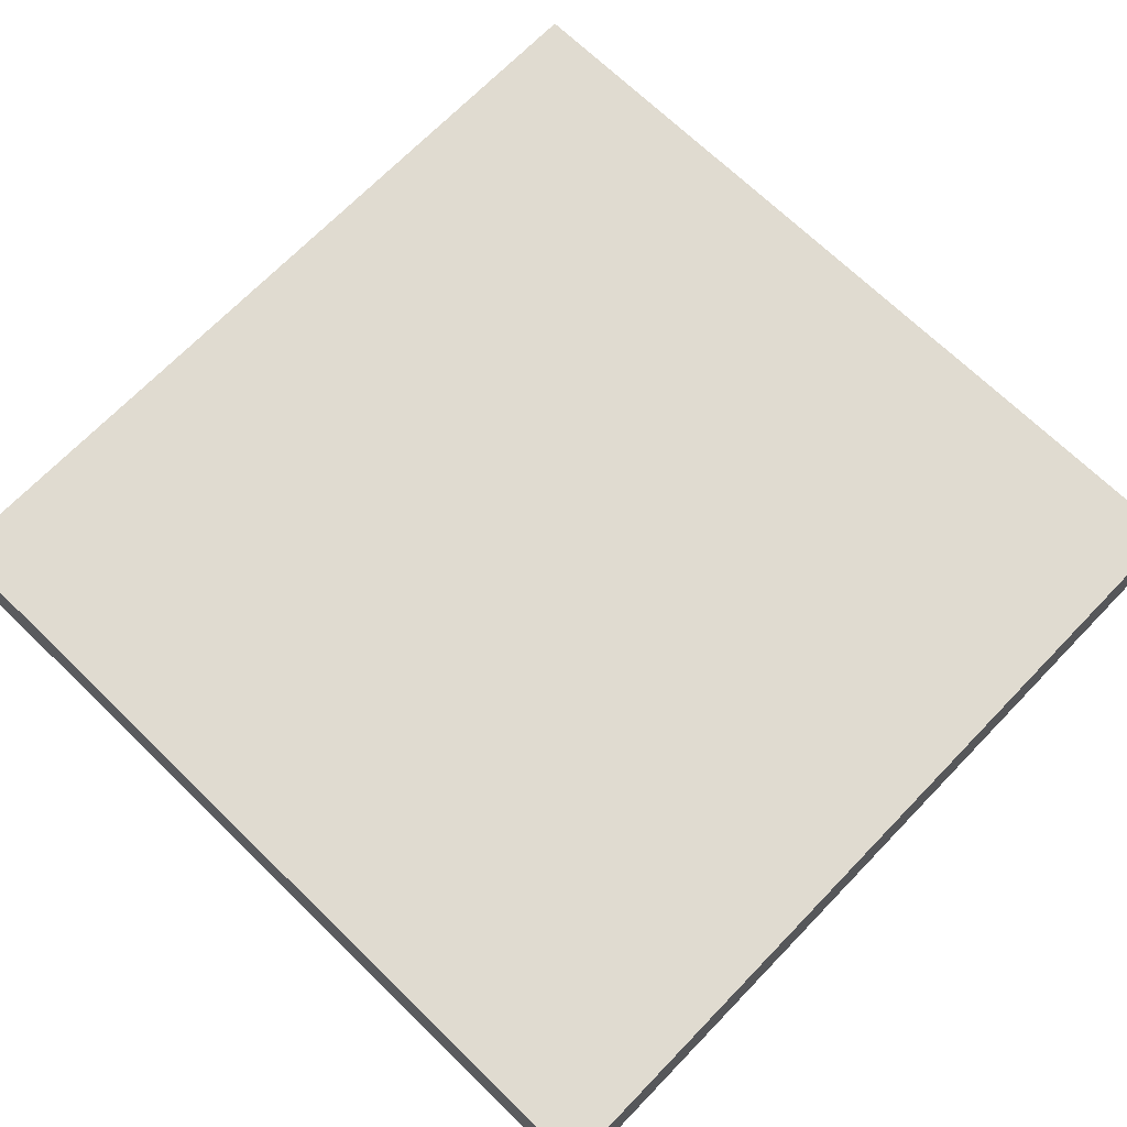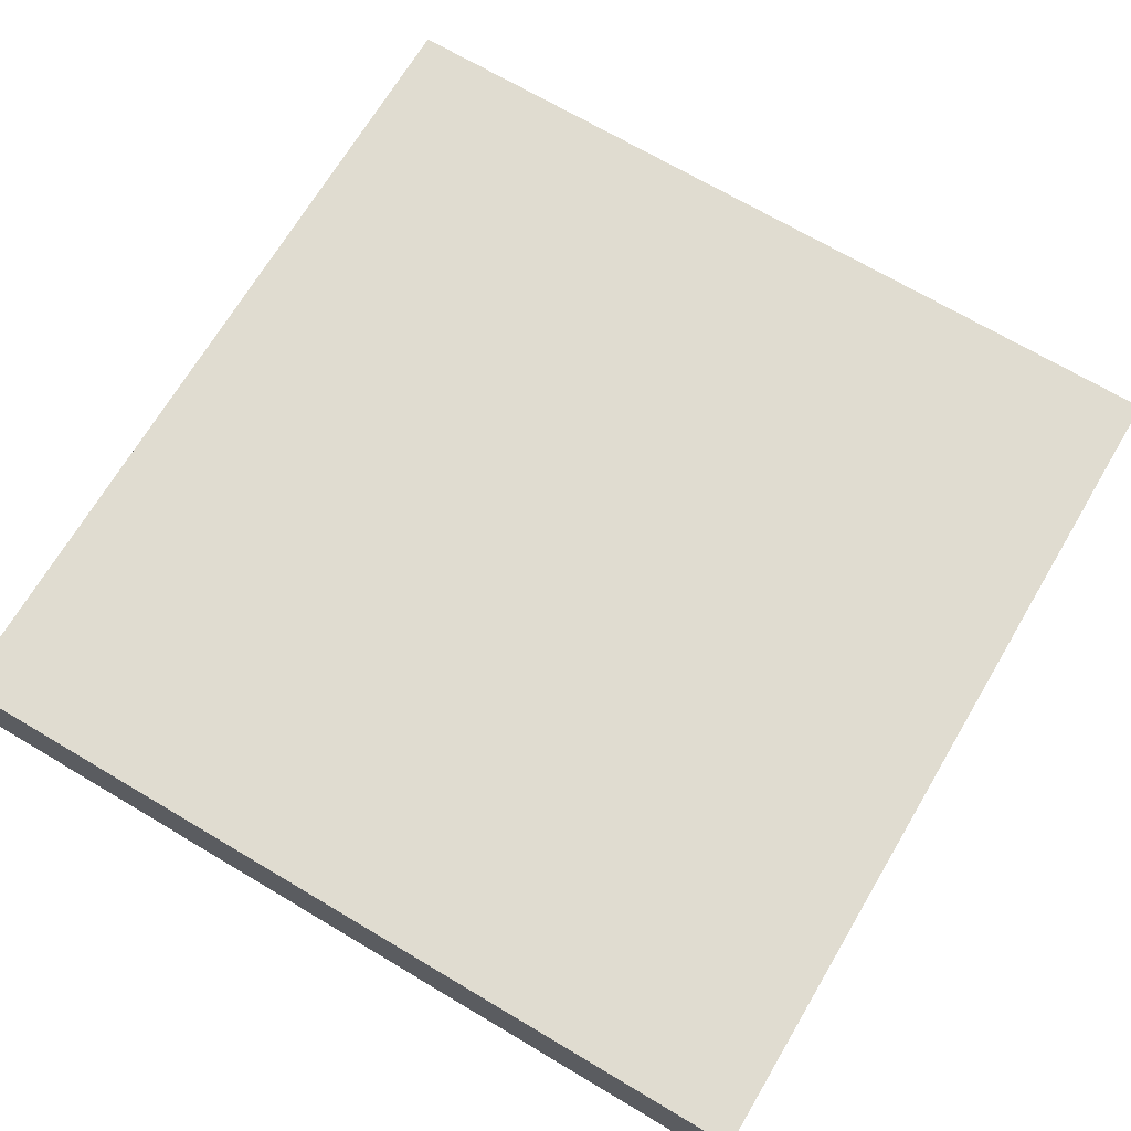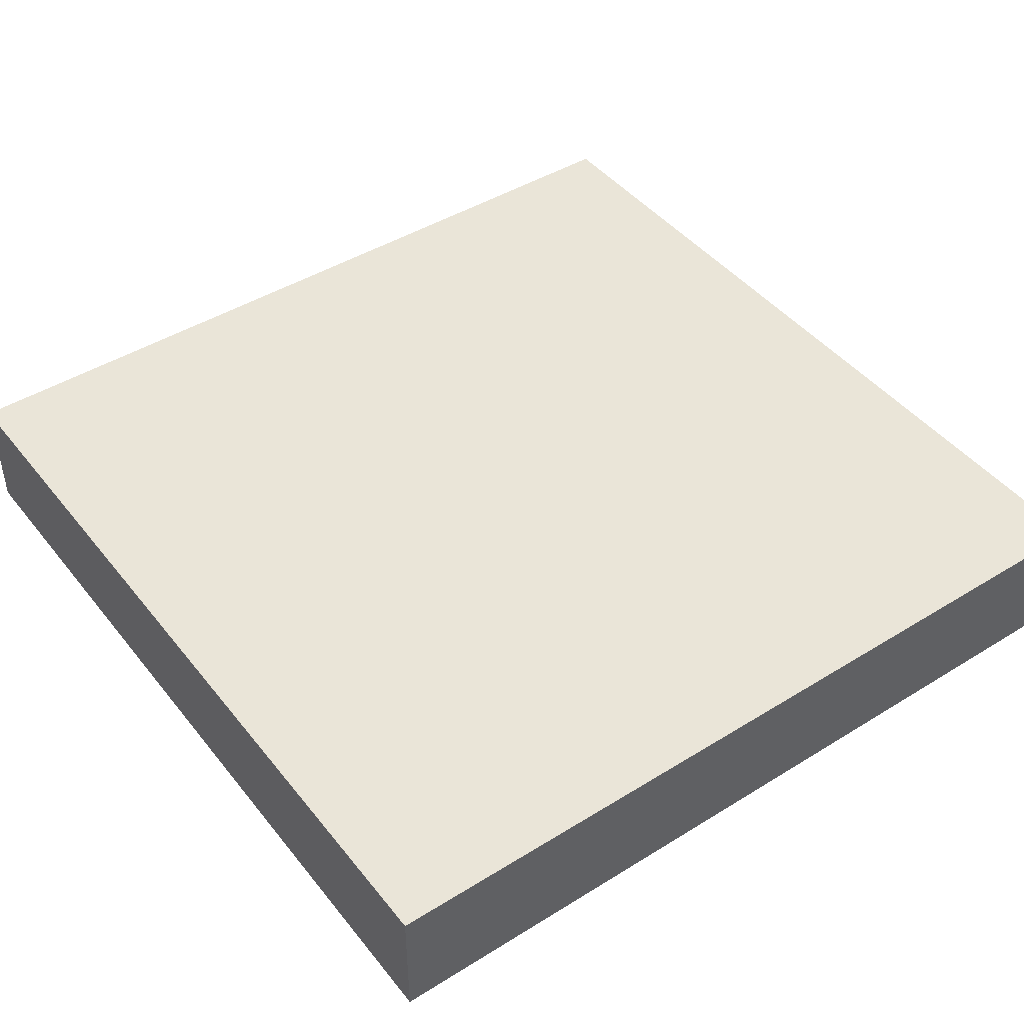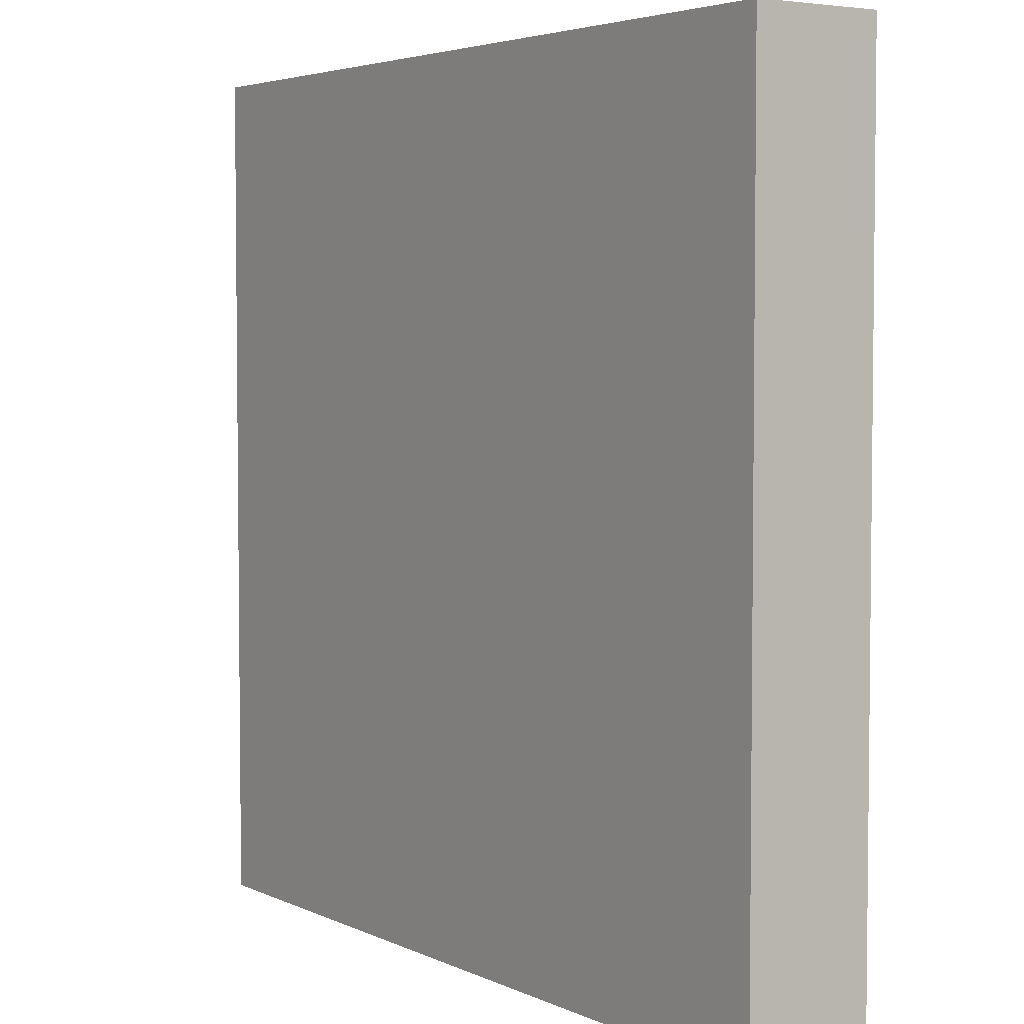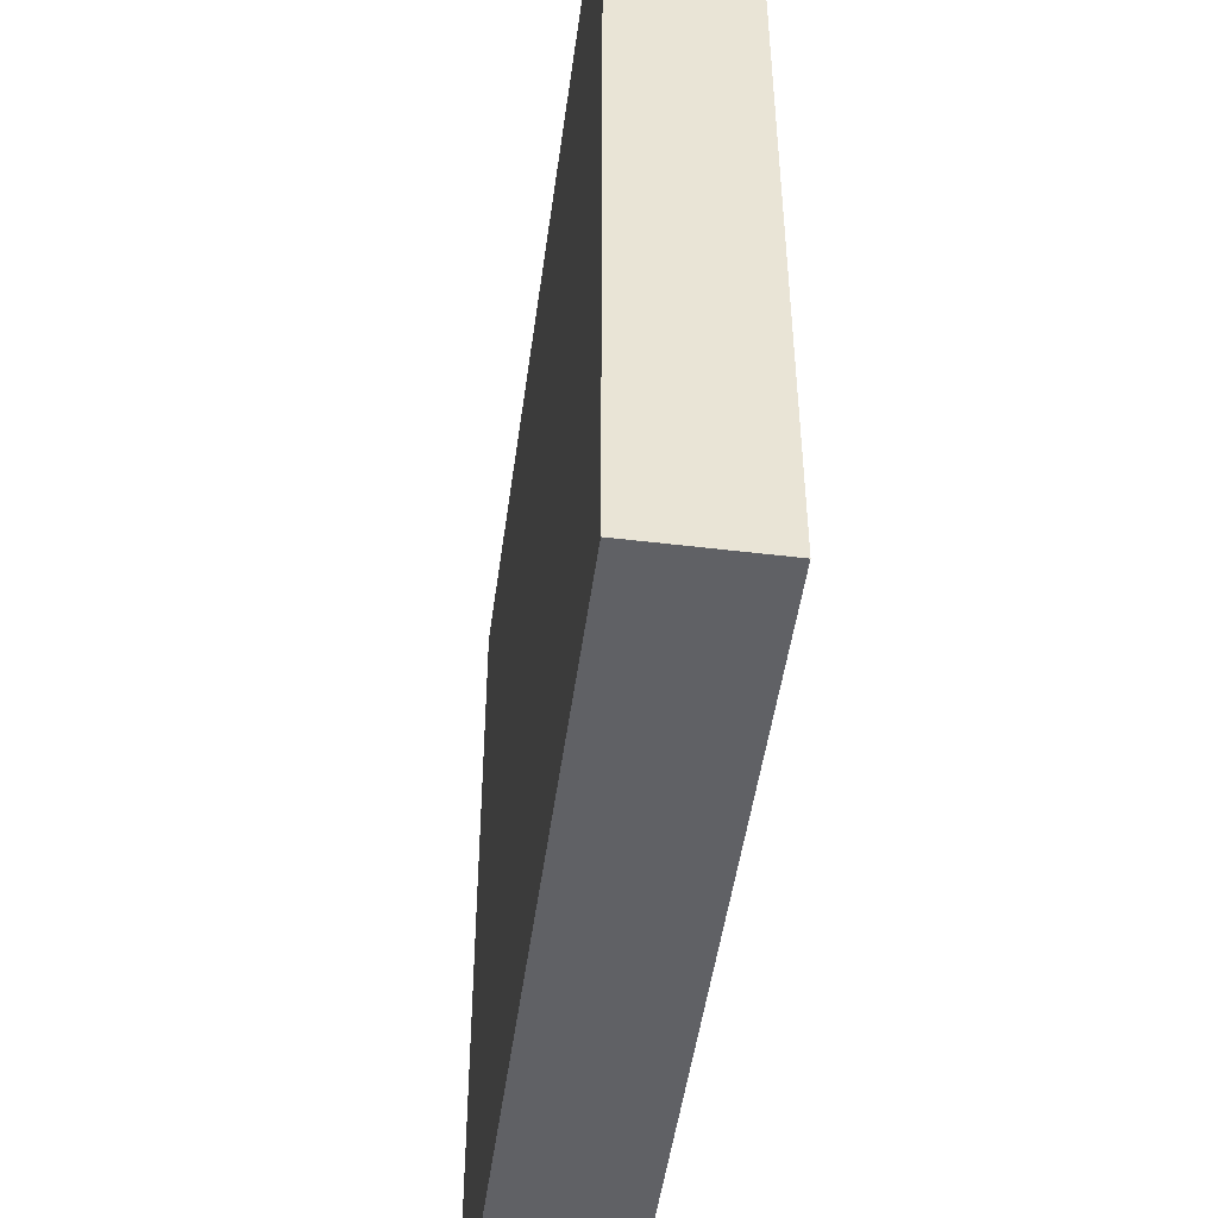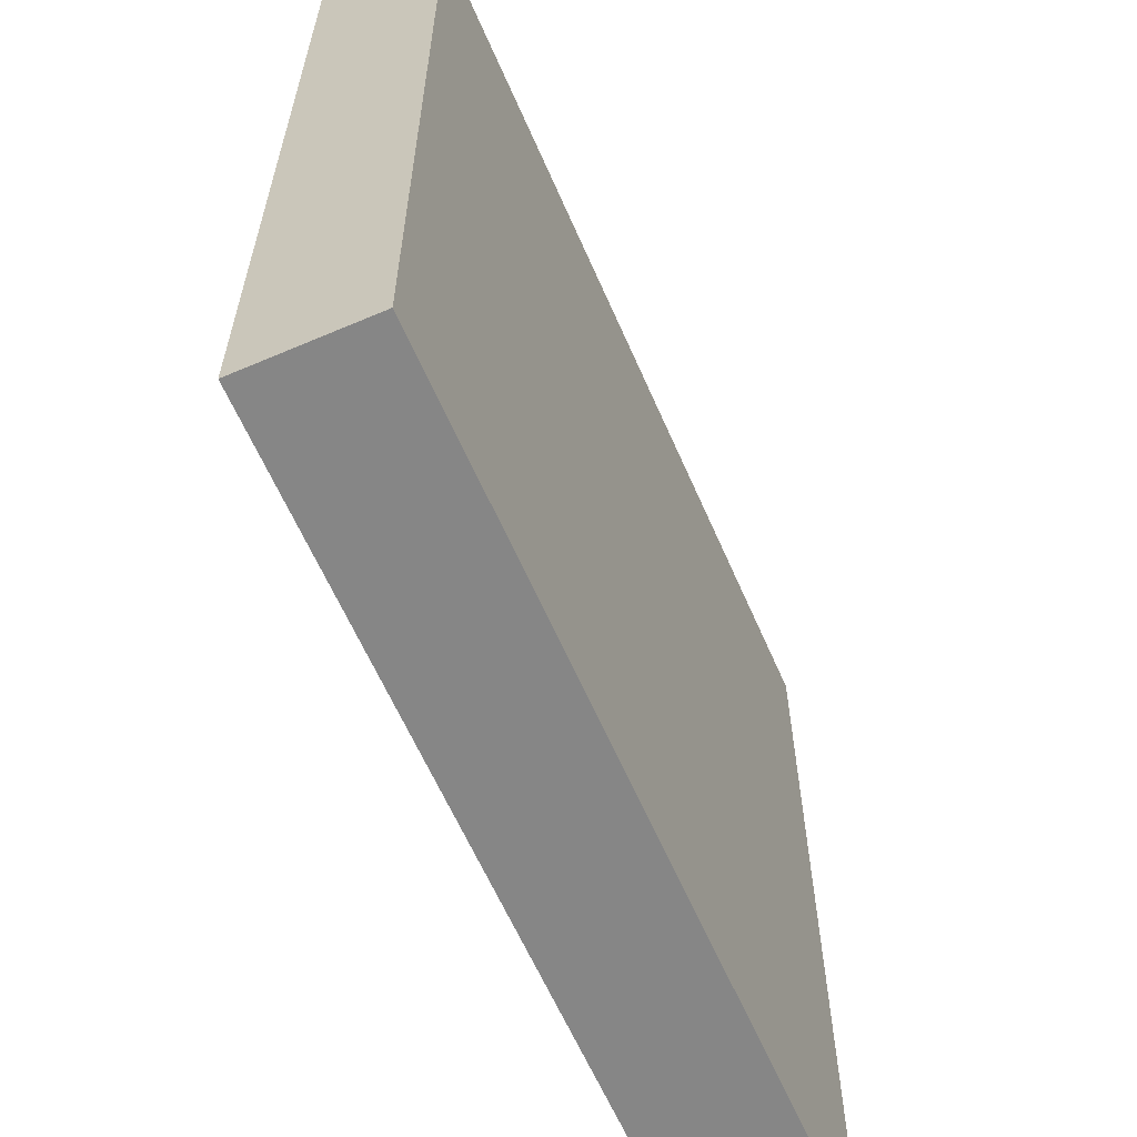
<metadata>
{"format":"obj","ext":"obj","renderer":"f3d","projection":"perspective","resolution":1024,"background":"white","views":[{"elev":69.9,"azim":44.1,"up":"+Y"},{"elev":69.7,"azim":-59.3,"up":"+Y"},{"elev":44.6,"azim":-35.8,"up":"+Y"},{"elev":4.1,"azim":55.6,"up":"+Z"},{"elev":-48.7,"azim":82.3,"up":"+Z"},{"elev":-62.0,"azim":-66.5,"up":"+Z"}]}
</metadata>
<code>
v  3 0 -3
v  3 0.44 -3
v  3 0.44 -2.052e-29
v  3 0 0
v  0 0.44 -1.857e-14
v  0 0 -2.073e-14
v  1.733e-14 0.44 -3
v  1.733e-14 0 -3
g Red.Red.Red.Red.Mesh1 Block Model
f 1 2 3
f 1 3 4
f 3 5 6
f 3 6 4
f 2 7 5
f 2 5 3
f 6 5 7
f 6 7 8
f 8 1 4
f 8 4 6
f 8 7 2
f 8 2 1
g BackColor.BackColor.BackColor.BackColor.BackColor
f 8 7 5
f 8 5 6
f 3 5 7
f 3 7 2
f 4 6 5
f 4 5 3
f 6 4 1
f 6 1 8
f 4 3 2
f 4 2 1
f 1 2 7
f 1 7 8

</code>
